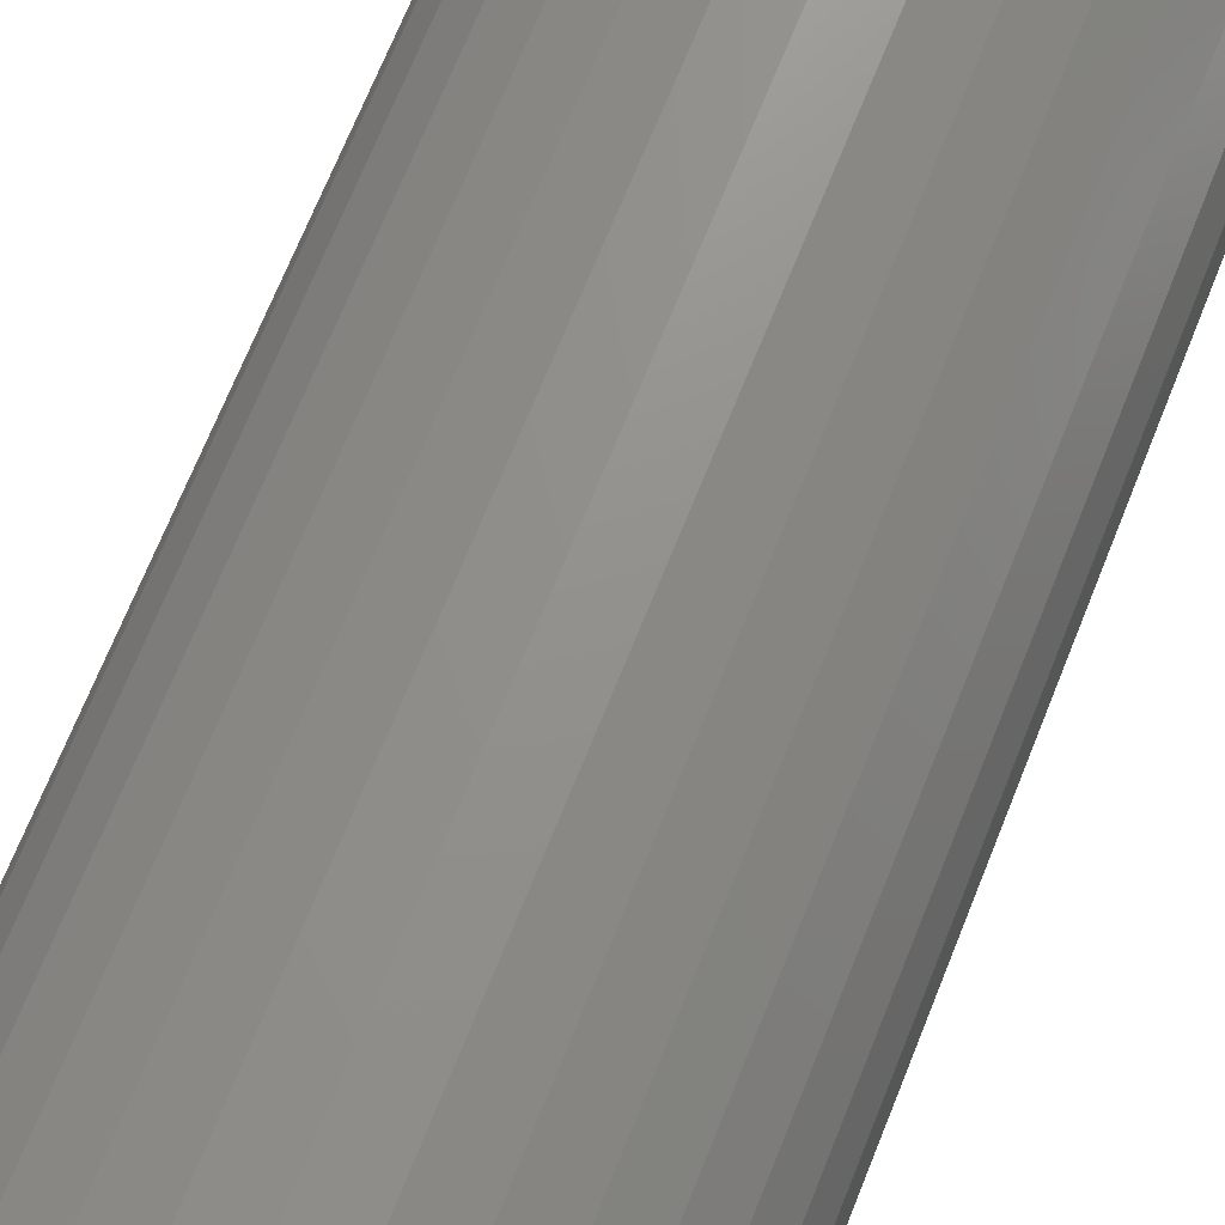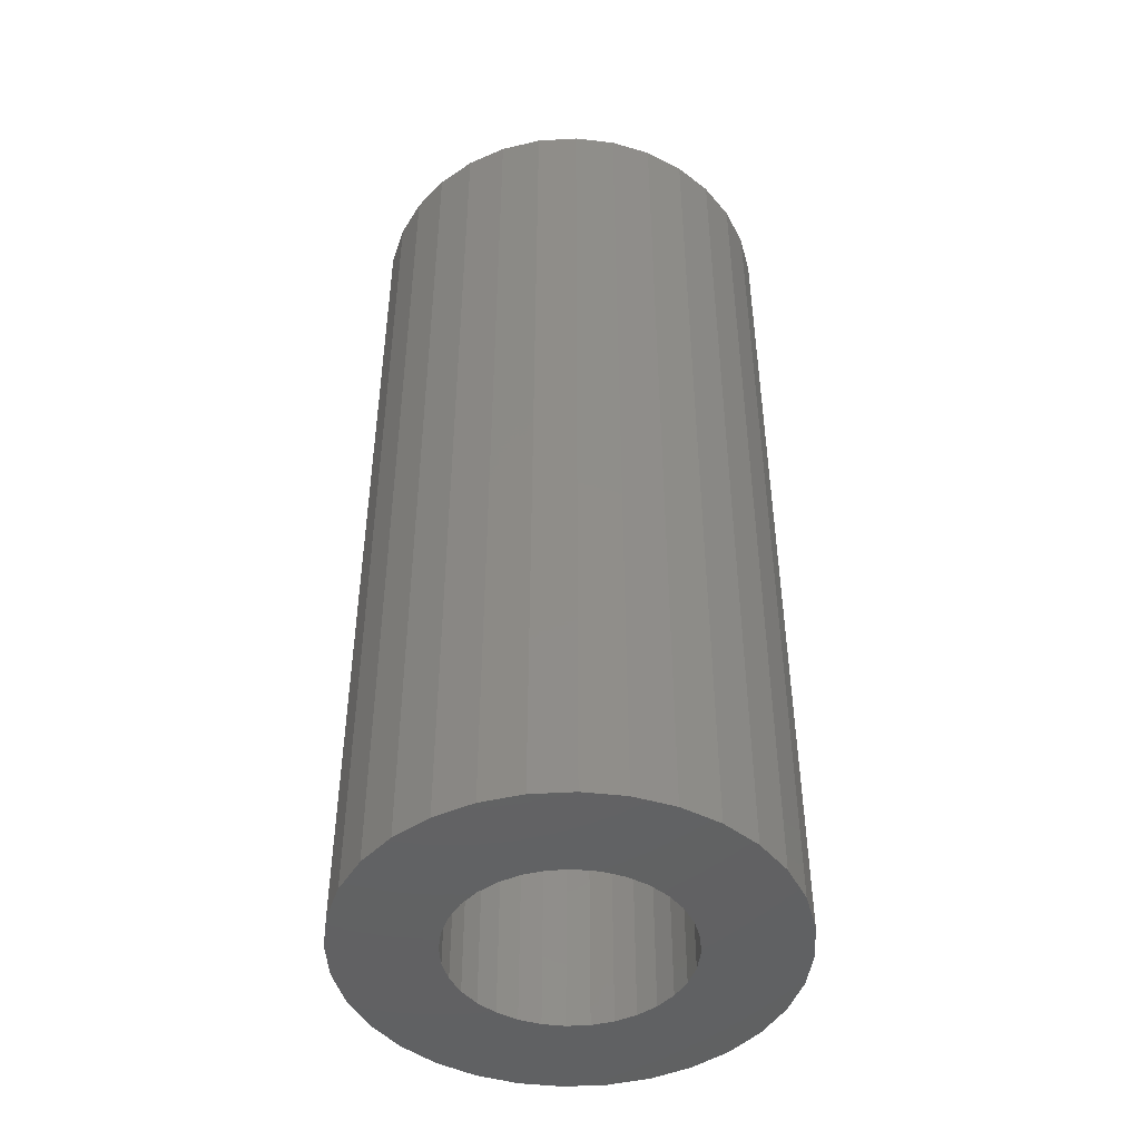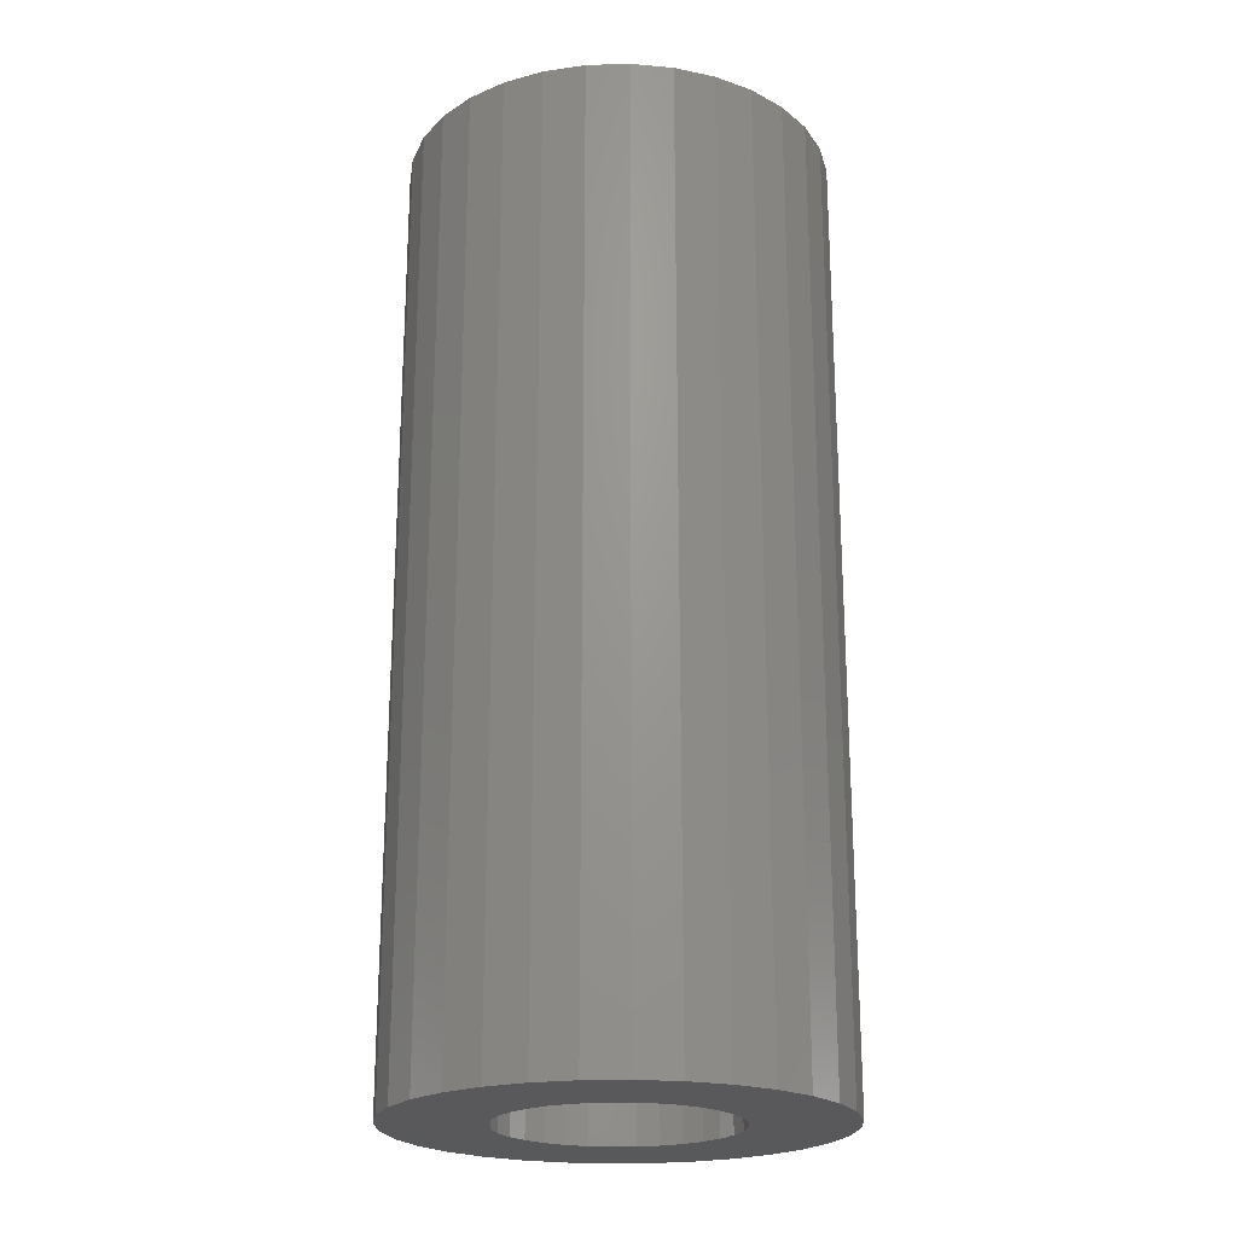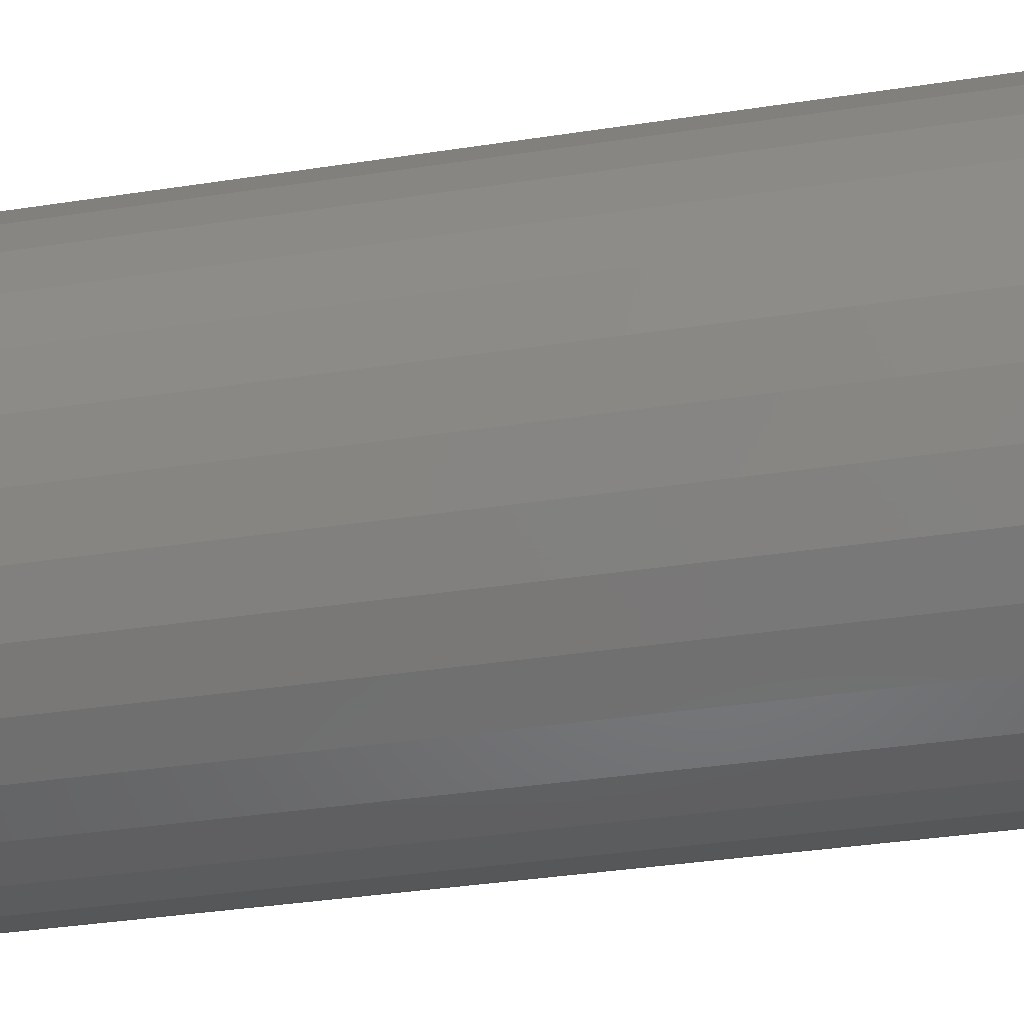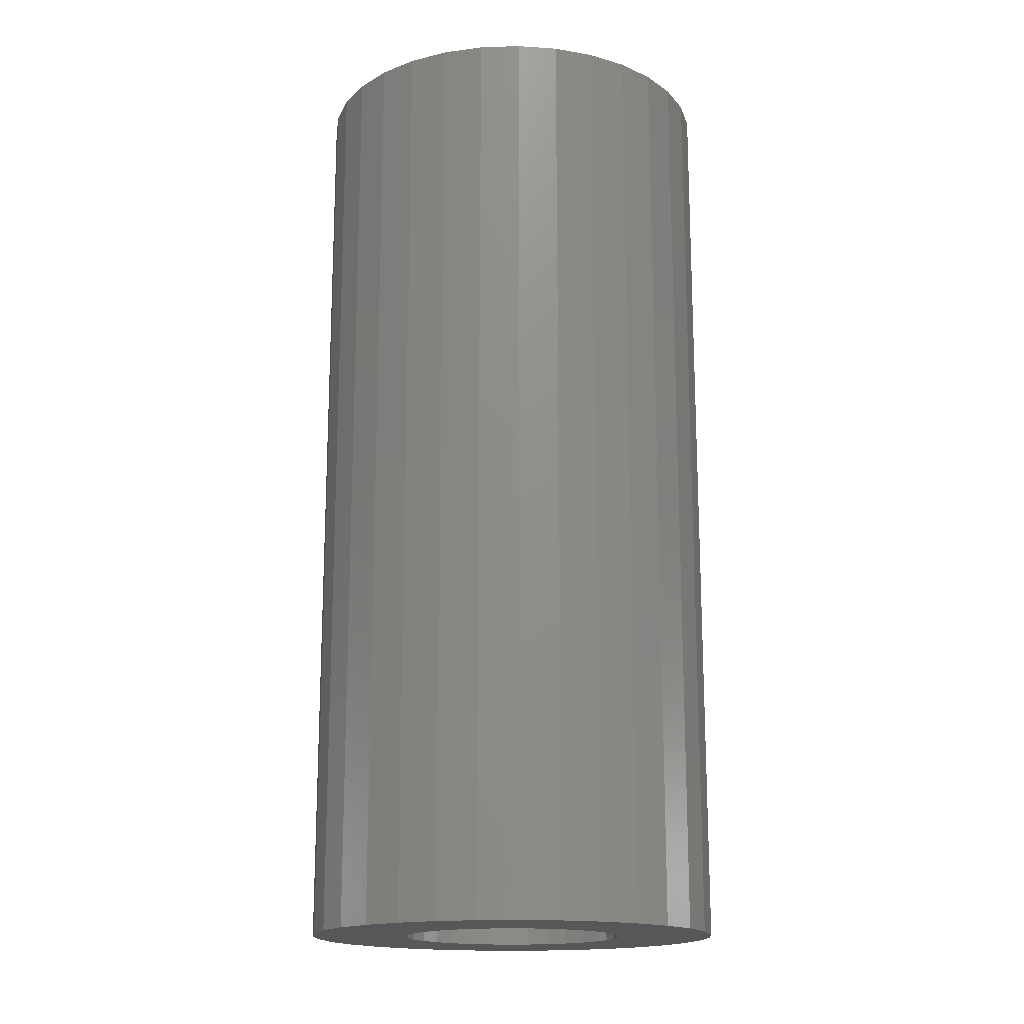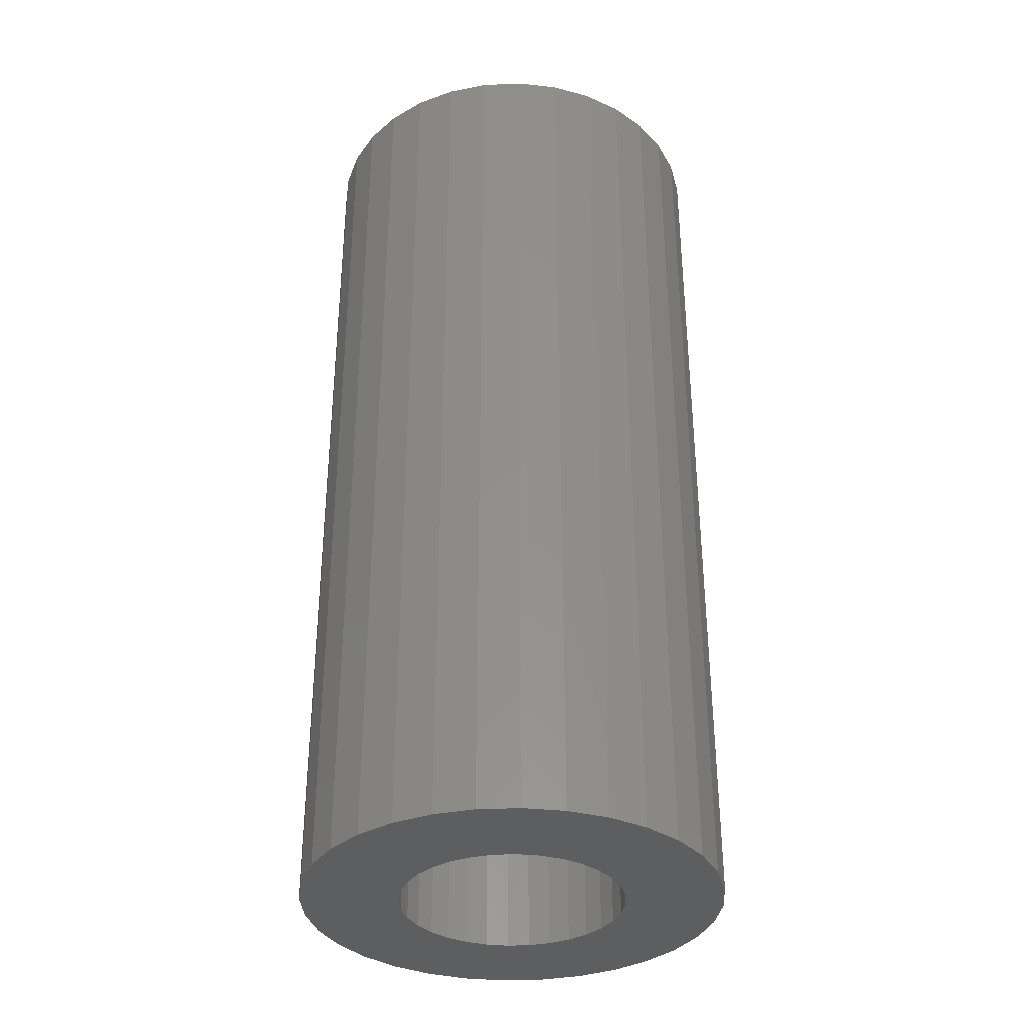
<metadata>
{"format":"stl","ext":"stl","renderer":"f3d","projection":"perspective","resolution":1024,"background":"white","views":[{"elev":70.4,"azim":-158.1,"up":"+Z"},{"elev":-46.1,"azim":65.7,"up":"+Y"},{"elev":-22.0,"azim":64.6,"up":"+Y"},{"elev":-34.2,"azim":102.0,"up":"+Z"},{"elev":-16.9,"azim":-58.2,"up":"+Y"},{"elev":-34.8,"azim":143.9,"up":"+Y"}]}
</metadata>
<code>
# stl→obj: 128 verts, 252 faces
v -0.0438 -0.75 0.07453
v -0.149 -0.75 0.0642
v -0.05738 -0.75 0.06338
v -0.06853 -0.75 -0.0498
v -0.149 -0.75 -0.0642
v -0.05738 -0.75 -0.06338
v -0.0438 -0.75 -0.07453
v 0.161 -0.75 0.0642
v 0.06939 -0.75 0.06338
v 0.08053 -0.75 0.0498
v 0.161 -0.75 -0.0642
v 0.06939 -0.75 -0.06338
v 0.0558 -0.75 -0.07453
v 0.006003 -0.75 0.08964
v 0.02349 -0.75 0.08792
v 0.1455 -0.75 0.0932
v 0.1246 -0.75 0.1186
v 0.09921 -0.75 0.1395
v 0.0702 -0.75 0.155
v 0.03873 -0.75 0.1645
v 0.006003 -0.75 0.1678
v -0.02673 -0.75 0.1645
v -0.0582 -0.75 0.155
v -0.0872 -0.75 0.1395
v -0.1126 -0.75 0.1186
v -0.1335 -0.75 0.0932
v -0.0283 -0.75 0.08281
v -0.01148 -0.75 0.08792
v -0.1335 -0.75 -0.0932
v -0.1126 -0.75 -0.1186
v 0.006003 -0.75 -0.08964
v -0.01148 -0.75 -0.08792
v -0.0283 -0.75 -0.08281
v -0.0872 -0.75 -0.1395
v -0.0582 -0.75 -0.155
v -0.02673 -0.75 -0.1645
v 0.006003 -0.75 -0.1678
v 0.03873 -0.75 -0.1645
v 0.0702 -0.75 -0.155
v 0.09921 -0.75 -0.1395
v 0.1246 -0.75 -0.1186
v 0.1455 -0.75 -0.0932
v 0.04031 -0.75 0.08281
v 0.0558 -0.75 0.07453
v 0.04031 -0.75 -0.08281
v 0.02349 -0.75 -0.08792
v -0.1618 -0.75 9.299e-17
v -0.08191 -0.75 0.01749
v -0.1585 -0.75 0.03273
v -0.07681 -0.75 0.0343
v -0.06853 -0.75 0.0498
v -0.1585 -0.75 -0.03273
v -0.08191 -0.75 -0.01749
v -0.08363 -0.75 4.395e-17
v -0.07681 -0.75 -0.0343
v 0.1705 -0.75 0.03273
v 0.08882 -0.75 0.0343
v 0.1738 -0.75 -2.26e-17
v 0.09392 -0.75 0.01749
v 0.09564 -0.75 -1.782e-17
v 0.1705 -0.75 -0.03273
v 0.09392 -0.75 -0.01749
v 0.08882 -0.75 -0.0343
v 0.08053 -0.75 -0.0498
v 0.006003 -0.07812 -0.08964
v 0.02349 -0.07812 -0.08792
v 0.04031 -0.07812 -0.08281
v 0.0558 -0.07812 -0.07453
v 0.06939 -0.07812 -0.06338
v 0.08053 -0.07812 -0.0498
v 0.08882 -0.07812 -0.0343
v 0.09392 -0.07812 -0.01749
v 0.09564 -0.07812 -1.194e-16
v -0.01148 -0.07812 -0.08792
v -0.0283 -0.07812 -0.08281
v -0.0438 -0.07812 -0.07453
v -0.05738 -0.07812 -0.06338
v -0.06853 -0.07812 -0.0498
v -0.07681 -0.07812 -0.0343
v -0.08191 -0.07812 -0.01749
v -0.08363 -0.07812 4.395e-17
v 0.006003 -0.07812 0.08964
v -0.01148 -0.07812 0.08792
v -0.0283 -0.07812 0.08281
v -0.0438 -0.07812 0.07453
v -0.05738 -0.07812 0.06338
v -0.06853 -0.07812 0.0498
v -0.07681 -0.07812 0.0343
v -0.08191 -0.07812 0.01749
v 0.02349 -0.07812 0.08792
v 0.04031 -0.07812 0.08281
v 0.0558 -0.07812 0.07453
v 0.06939 -0.07812 0.06338
v 0.08053 -0.07812 0.0498
v 0.08882 -0.07812 0.0343
v 0.09392 -0.07812 0.01749
v 0.006003 3.208e-33 0.1678
v 0.03873 1.817e-18 0.1645
v -0.02673 -1.817e-18 0.1645
v -0.0582 -3.564e-18 0.155
v 0.0702 3.564e-18 0.155
v 0.03873 1.817e-18 -0.1645
v -0.02673 -1.817e-18 -0.1645
v 0.0702 3.564e-18 -0.155
v 0.006003 -2.281e-33 -0.1678
v -0.0582 -3.564e-18 -0.155
v -0.0872 -5.174e-18 -0.1395
v 0.09921 5.174e-18 -0.1395
v -0.1126 -6.585e-18 -0.1186
v 0.1246 6.585e-18 -0.1186
v -0.1335 -7.743e-18 -0.0932
v 0.1455 7.743e-18 -0.0932
v -0.149 -8.604e-18 -0.0642
v 0.161 8.604e-18 -0.0642
v -0.1585 -9.134e-18 -0.03273
v 0.1705 9.134e-18 -0.03273
v -0.1618 -9.313e-18 9.299e-17
v 0.1738 9.313e-18 -2.26e-17
v -0.1585 -9.134e-18 0.03273
v 0.1705 9.134e-18 0.03273
v -0.149 -8.604e-18 0.0642
v 0.161 8.604e-18 0.0642
v -0.1335 -7.743e-18 0.0932
v 0.1455 7.743e-18 0.0932
v -0.1126 -6.585e-18 0.1186
v 0.1246 6.585e-18 0.1186
v -0.0872 -5.174e-18 0.1395
v 0.09921 5.174e-18 0.1395
f 1 2 3
f 4 5 6
f 7 6 5
f 8 9 10
f 11 12 13
f 14 15 16
f 14 16 17
f 14 17 18
f 14 18 19
f 14 19 20
f 14 20 21
f 14 21 22
f 14 22 23
f 14 23 24
f 14 24 25
f 14 25 26
f 26 2 1
f 26 1 27
f 26 27 28
f 26 28 14
f 29 30 31
f 29 31 32
f 29 32 33
f 29 33 7
f 29 7 5
f 31 30 34
f 31 34 35
f 31 35 36
f 31 36 37
f 31 37 38
f 31 38 39
f 31 39 40
f 31 40 41
f 31 41 42
f 16 15 43
f 16 43 44
f 16 44 9
f 16 9 8
f 42 11 13
f 42 13 45
f 42 45 46
f 42 46 31
f 47 48 49
f 49 48 50
f 49 50 2
f 2 50 51
f 2 51 3
f 52 53 47
f 47 53 54
f 47 54 48
f 5 4 52
f 52 4 55
f 52 55 53
f 8 10 56
f 56 10 57
f 56 57 58
f 58 57 59
f 58 59 60
f 58 60 61
f 61 60 62
f 61 62 63
f 61 63 11
f 11 63 64
f 11 64 12
f 65 46 66
f 66 46 45
f 66 45 67
f 67 45 13
f 67 13 68
f 68 13 12
f 68 12 69
f 69 12 64
f 69 64 70
f 70 64 63
f 70 63 71
f 71 63 62
f 71 62 72
f 72 62 60
f 72 60 73
f 46 65 31
f 31 65 74
f 31 74 32
f 32 74 75
f 32 75 33
f 33 75 76
f 33 76 7
f 7 76 77
f 7 77 6
f 6 77 78
f 6 78 4
f 4 78 79
f 4 79 55
f 55 79 80
f 55 80 53
f 53 80 81
f 53 81 54
f 82 28 83
f 83 28 27
f 83 27 84
f 84 27 1
f 84 1 85
f 85 1 3
f 85 3 86
f 86 3 51
f 86 51 87
f 87 51 50
f 87 50 88
f 88 50 48
f 88 48 89
f 89 48 54
f 89 54 81
f 28 82 14
f 14 82 90
f 14 90 15
f 15 90 91
f 15 91 43
f 43 91 92
f 43 92 44
f 44 92 93
f 44 93 9
f 9 93 94
f 9 94 10
f 10 94 95
f 10 95 57
f 57 95 96
f 57 96 59
f 59 96 73
f 59 73 60
f 73 96 72
f 72 96 95
f 72 95 71
f 71 95 94
f 71 94 70
f 70 94 93
f 70 93 69
f 77 87 78
f 78 87 88
f 78 88 79
f 79 88 89
f 79 89 80
f 81 80 89
f 69 93 68
f 68 93 92
f 68 92 67
f 67 92 91
f 67 91 66
f 66 91 90
f 66 90 65
f 65 90 82
f 65 82 74
f 74 82 83
f 74 83 75
f 75 83 84
f 75 84 76
f 76 84 85
f 76 85 77
f 77 85 86
f 77 86 87
f 97 98 99
f 100 99 98
f 101 100 98
f 102 103 104
f 105 103 102
f 103 106 104
f 104 106 107
f 104 107 108
f 108 107 109
f 108 109 110
f 110 109 111
f 110 111 112
f 112 111 113
f 112 113 114
f 114 113 115
f 114 115 116
f 116 115 117
f 116 117 118
f 118 117 119
f 118 119 120
f 120 119 121
f 120 121 122
f 122 121 123
f 122 123 124
f 124 123 125
f 124 125 126
f 126 125 127
f 126 127 128
f 128 127 100
f 128 100 101
f 118 58 116
f 116 58 61
f 116 61 114
f 114 61 11
f 114 11 112
f 112 11 42
f 112 42 110
f 110 42 41
f 110 41 108
f 108 41 40
f 108 40 104
f 104 40 39
f 104 39 102
f 102 39 38
f 102 38 105
f 105 38 37
f 105 37 103
f 103 37 36
f 103 36 106
f 106 36 35
f 106 35 107
f 107 35 34
f 107 34 109
f 109 34 30
f 109 30 111
f 111 30 29
f 111 29 113
f 113 29 5
f 113 5 115
f 115 5 52
f 115 52 117
f 117 52 47
f 117 47 119
f 119 47 49
f 119 49 121
f 121 49 2
f 121 2 123
f 123 2 26
f 123 26 125
f 125 26 25
f 125 25 127
f 127 25 24
f 127 24 100
f 100 24 23
f 100 23 99
f 99 23 22
f 99 22 97
f 97 22 21
f 97 21 98
f 98 21 20
f 98 20 101
f 101 20 19
f 101 19 128
f 128 19 18
f 128 18 126
f 126 18 17
f 126 17 124
f 124 17 16
f 124 16 122
f 122 16 8
f 122 8 120
f 120 8 56
f 120 56 118
f 118 56 58

</code>
